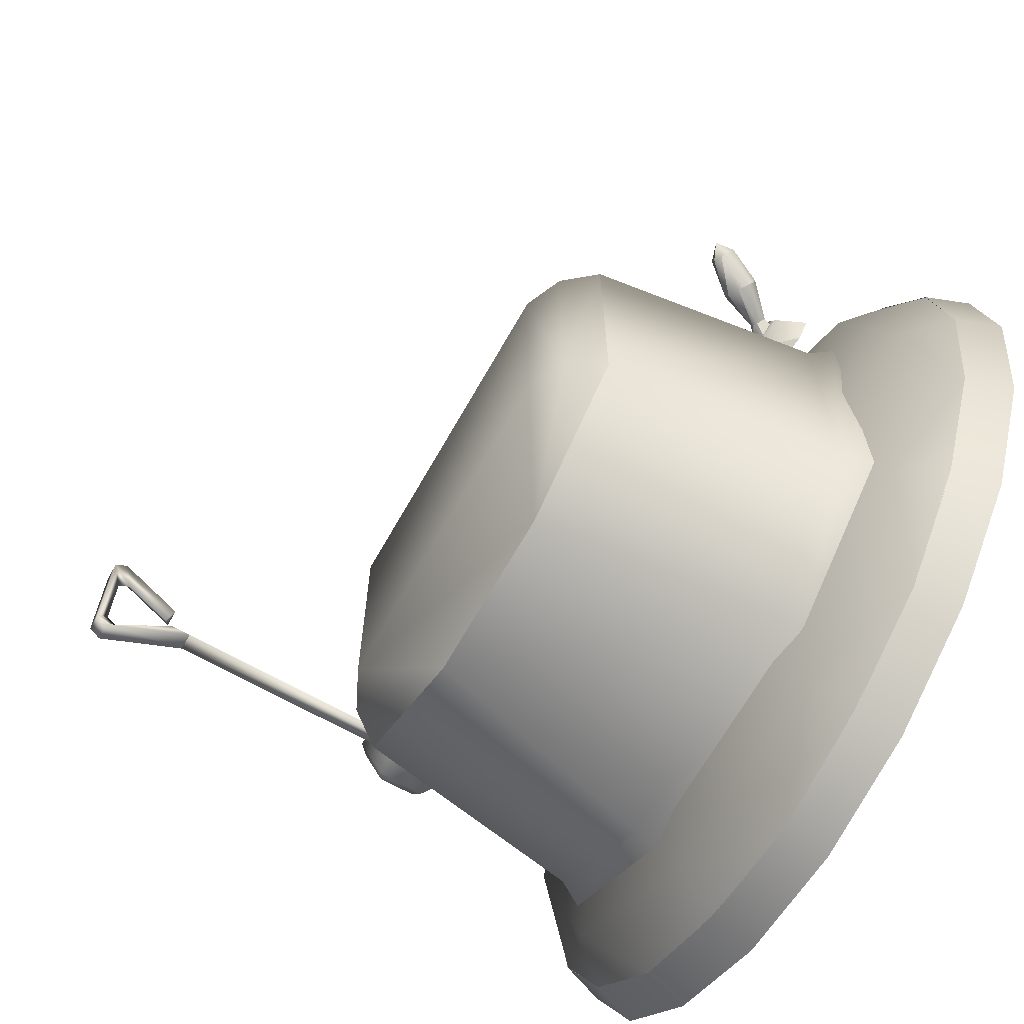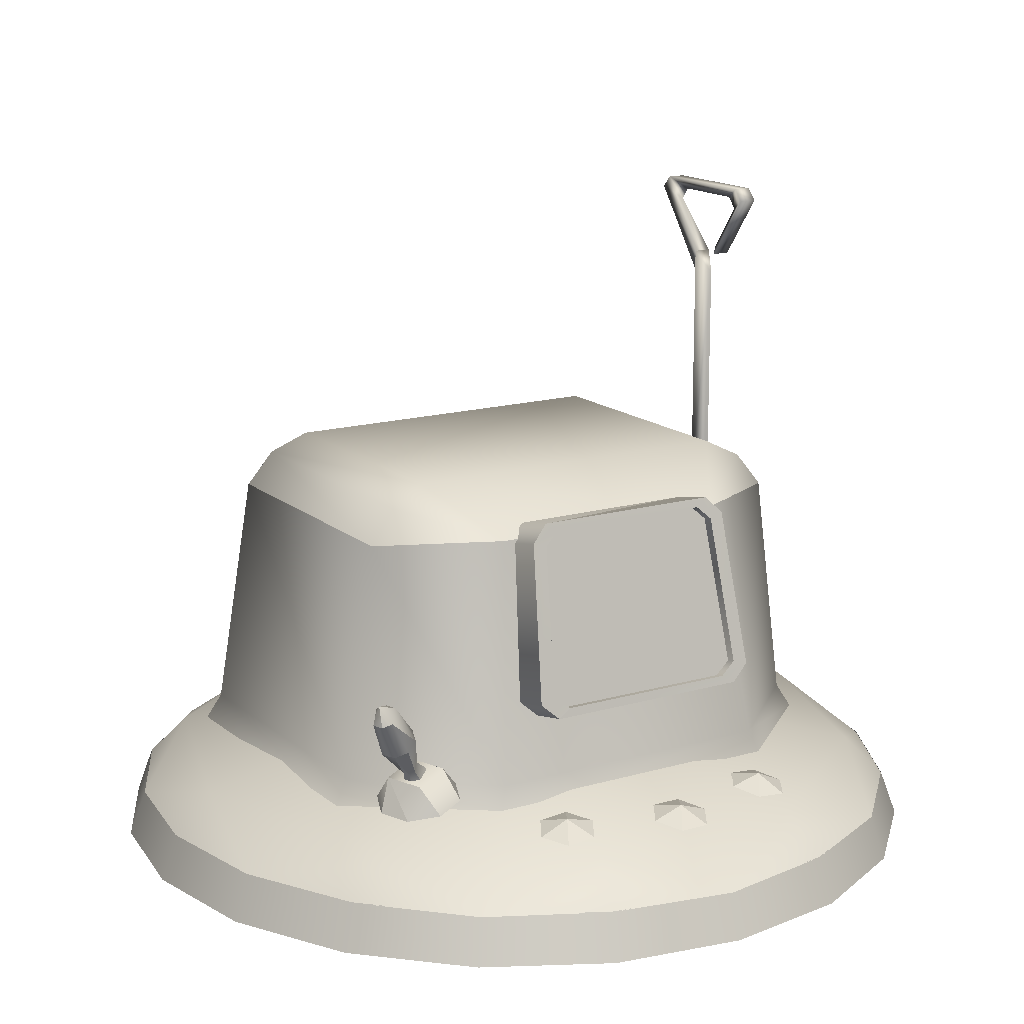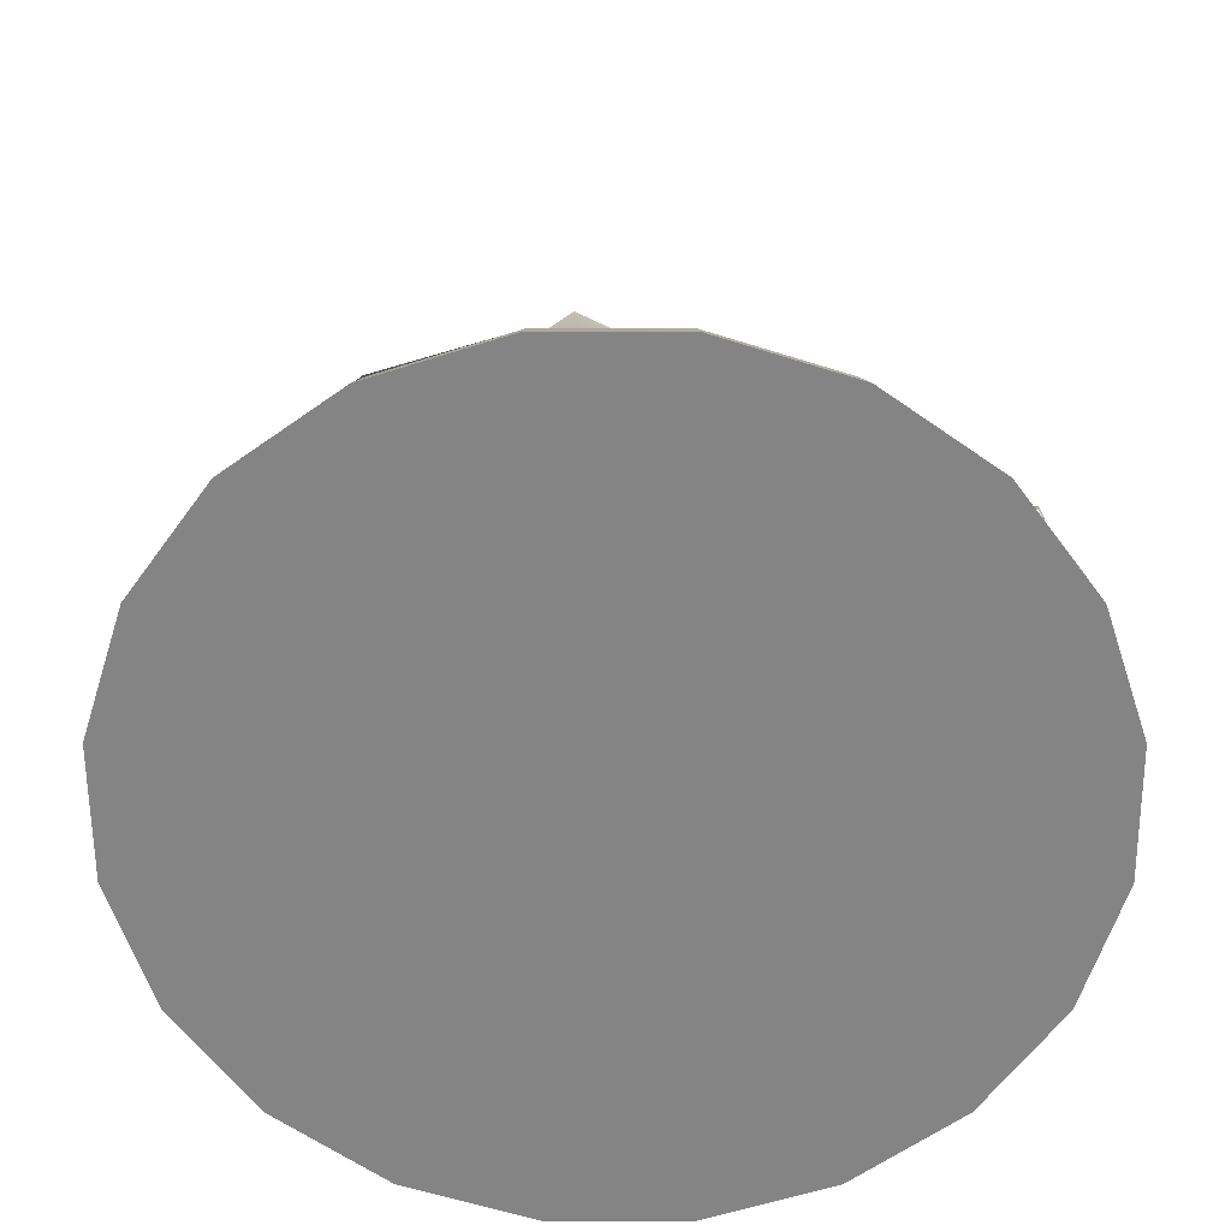
<metadata>
{"format":"obj","ext":"obj","renderer":"f3d","projection":"perspective","resolution":1024,"background":"white","views":[{"elev":-67.2,"azim":-119.5,"up":"+Z"},{"elev":15.4,"azim":-31.4,"up":"+Y"},{"elev":-61.4,"azim":-116.8,"up":"+Y"}]}
</metadata>
<code>
o S.S._Dolphin_Interstellar_Radio
v -0.5293 -0.07318 0.2562
v -0.5645 -0.04513 0.2686
v -0.5577 -0.103 0.2911
v -0.5812 -0.06269 0.2892
v -0.6042 0.04305 0.3363
v -0.6331 0.02108 0.3489
v -0.6889 0.1149 0.3682
v -0.6654 0.007235 0.3335
v -0.7122 0.1049 0.3572
v -0.6822 0.009616 0.2991
v -0.7243 0.1067 0.3324
v -0.6737 0.02684 0.2658
v -0.6974 0.1349 0.2994
v -0.6449 0.04881 0.2532
v -0.6126 0.06265 0.2687
v -0.5721 -0.04407 0.2532
v -0.5645 -0.04513 0.2686
v -0.5293 -0.07318 0.2562
v -0.1986 0.0392 0.383
v 0.3654 0.0392 0.383
v -0.1633 0.06175 0.3781
v 0.3301 0.06175 0.3781
v 0.4149 0.08274 0.3724
v 0.3735 0.09459 0.3698
v 0.3847 0.4948 0.2828
v 0.3471 0.4829 0.2853
v 0.3397 0.5407 0.2702
v 0.3077 0.5182 0.2751
v -0.1729 0.5407 0.2702
v -0.1409 0.5182 0.2751
v -0.2179 0.4948 0.2828
v -0.1803 0.4829 0.2853
v -0.2481 0.08274 0.3724
v -0.2067 0.09459 0.3698
v -0.1986 0.0392 0.383
v -0.1633 0.06175 0.3781
v -0.1633 0.06175 0.3781
v -0.1633 0.05516 0.3478
v 0.3301 0.06175 0.3781
v 0.3301 0.05516 0.3478
v 0.3735 0.09459 0.3698
v 0.3735 0.088 0.3395
v 0.3471 0.4829 0.2853
v 0.3471 0.4763 0.255
v 0.3077 0.5182 0.2751
v 0.3077 0.5116 0.2448
v -0.1409 0.5182 0.2751
v -0.1409 0.5116 0.2448
v -0.1803 0.4829 0.2853
v -0.1803 0.4763 0.255
v -0.2067 0.09459 0.3698
v -0.2067 0.088 0.3395
v -0.1633 0.06175 0.3781
v -0.1633 0.05516 0.3478
v -0.1986 0.0392 0.383
v -0.2481 0.08274 0.3724
v -0.1986 0.01339 0.2642
v -0.2481 0.05692 0.2536
v -0.2179 0.4948 0.2828
v -0.2179 0.469 0.164
v -0.1729 0.5407 0.2702
v -0.1729 0.5149 0.1514
v 0.3397 0.5149 0.1514
v -0.7122 0.1049 0.3572
v -0.6889 0.1149 0.3682
v -0.7142 0.1597 0.3465
v -0.6621 0.1431 0.3353
v -0.6042 0.04305 0.3363
v -0.5957 0.06026 0.3031
v -0.5645 -0.04513 0.2686
v -0.6126 0.06265 0.2687
v -0.6591 -0.1751 0.2454
v -0.6267 -0.08852 0.2266
v -0.628 -0.1608 0.1659
v -0.5346 -0.06848 0.1878
v -0.5865 -0.09237 0.3201
v -0.4944 -0.07233 0.2814
v -0.5456 -0.1687 0.3577
v -0.4674 -0.1517 0.3248
v -0.7122 0.1049 0.3572
v -0.7142 0.1597 0.3465
v -0.7243 0.1067 0.3324
v -0.6974 0.1349 0.2994
v -0.6742 0.1448 0.3105
v -0.6126 0.06265 0.2687
v -0.5957 0.06026 0.3031
v -0.5721 -0.04407 0.2532
v -0.5865 -0.05027 0.2463
v -0.6449 0.04881 0.2532
v -0.6737 0.02684 0.2658
v -0.6032 -0.06782 0.2669
v -0.6822 0.009616 0.2991
v -0.6654 0.007235 0.3335
v -0.5577 -0.103 0.2911
v -0.5812 -0.06269 0.2892
v -0.5823 -0.1136 0.2793
v -0.5957 -0.06889 0.2823
v -0.6331 0.02108 0.3489
v -0.6654 0.007235 0.3335
v -0.5293 -0.07318 0.2562
v -0.5721 -0.04407 0.2532
v -0.5421 -0.07137 0.23
v -0.5865 -0.05027 0.2463
v -0.5667 -0.08191 0.2182
v -0.5865 -0.05027 0.2463
v -0.5667 -0.08191 0.2182
v -0.6032 -0.06782 0.2669
v -0.5951 -0.1118 0.2531
v -0.6654 0.007235 0.3335
v -0.6032 -0.06782 0.2669
v -0.5957 -0.06889 0.2823
v -0.5951 -0.1118 0.2531
v -0.7142 0.1597 0.3465
v -0.6742 0.1448 0.3105
v -0.6621 0.1431 0.3353
v -0.5957 0.06026 0.3031
v -0.5456 -0.1687 0.3577
v -0.5865 -0.09237 0.3201
v -0.625 -0.1784 0.3248
v -0.6267 -0.08852 0.2266
v -0.4674 -0.1517 0.3248
v -0.4944 -0.07233 0.2814
v -0.4363 -0.1373 0.2454
v -0.4704 -0.134 0.1659
v -0.1729 0.5407 0.2702
v 0.3397 0.5407 0.2702
v 0.3397 0.5149 0.1514
v 0.3847 0.4948 0.2828
v 0.3397 0.5149 0.1514
v 0.3847 0.4948 0.2828
v 0.3847 0.469 0.164
v 0.4149 0.08274 0.3724
v 0.3847 0.469 0.164
v 0.4149 0.08274 0.3724
v 0.4149 0.05692 0.2536
v 0.3654 0.0392 0.383
v 0.4149 0.05692 0.2536
v 0.3654 0.0392 0.383
v 0.3654 0.01339 0.2642
v -0.1986 0.0392 0.383
v -0.4944 -0.07233 0.2814
v -0.5346 -0.06848 0.1878
v -0.4704 -0.134 0.1659
v -0.5498 -0.1438 0.133
v -0.5346 -0.06848 0.1878
v -0.5498 -0.1438 0.133
v -0.628 -0.1608 0.1659
v -0.625 -0.1784 0.3248
v -0.6267 -0.08852 0.2266
v -0.6591 -0.1751 0.2454
v -0.1986 0.0392 0.383
v 0.3654 0.01339 0.2642
v -0.1986 0.01339 0.2642
v -0.5957 -0.06889 0.2823
v -0.5951 -0.1118 0.2531
v -0.5823 -0.1136 0.2793
v 0.7108 0.2395 -0.3062
v 0.8805 0.2395 -0.3062
v 0.7108 0.3711 -0.3062
v 0.8805 0.3711 -0.3062
v 0.9085 0.2538 -0.331
v 0.9085 0.3567 -0.331
v 0.9085 0.2538 -0.5093
v 0.9085 0.4082 -0.4201
v 0.9085 0.3567 -0.5093
v 0.8805 0.3711 -0.5341
v 0.8031 1.078 -0.3506
v 0.8027 1.25 -0.2237
v 0.8273 1.093 -0.3801
v 0.8271 1.219 -0.289
v 0.8027 1.282 -0.2523
v 0.827 1.251 -0.314
v 0.8027 1.282 -0.5847
v 0.827 1.251 -0.5231
v 0.8271 1.219 -0.5481
v 0.6435 0.5619 -0.7301
v 0.5465 0.6107 -0.704
v 0.646 0.5619 -0.001438
v 0.5487 0.6107 -0.02165
v -0.3798 0.6107 -0.704
v -0.3819 0.6107 -0.02165
v -0.4767 0.5619 -0.7301
v -0.4792 0.5619 -0.001438
v 0.8512 1.282 -0.5847
v 0.8512 1.282 -0.2523
v 0.8512 1.25 -0.2237
v 0.8516 1.079 -0.3506
v 0.8512 1.25 -0.6133
v 0.8027 1.25 -0.6133
v -0.5496 0.4713 0.009232
v -0.2508 0.4849 0.1885
v 0.4175 0.4849 0.1885
v 0.7108 0.1737 -0.4201
v 0.8805 0.1737 -0.4201
v 0.9085 0.2024 -0.4201
v 0.7136 0.4713 -0.7439
v 0.3203 0.467 -0.9515
v -0.1535 0.467 -0.9515
v 0.7108 0.2395 -0.5341
v 0.8805 0.2395 -0.5341
v 0.7108 0.3711 -0.5341
v 0.7108 0.4369 -0.4201
v 0.8805 0.4369 -0.4201
v -0.5468 0.4713 -0.7439
v 0.8526 0.4017 -0.4443
v 0.8043 0.4016 -0.4443
v 0.8515 1.076 -0.4443
v 0.8032 1.076 -0.4443
v 0.8284 0.4016 -0.396
v 0.8275 1.016 -0.396
v 0.7164 0.4713 0.009232
v 0.8032 1.021 -0.4442
v 0.8031 1.075 -0.4439
v 0.8517 1.022 -0.4442
v 0.8516 1.075 -0.4439
v -0.2277 -0.2057 0.4676
v -0.3047 -0.2413 0.4638
v -0.264 -0.2498 0.5318
v -0.266 -0.2262 0.3959
v -0.2277 -0.2057 0.4676
v -0.1866 -0.2196 0.3959
v -0.1866 -0.2196 0.3959
v -0.146 -0.228 0.4638
v -0.2277 -0.2057 0.4676
v -0.1847 -0.2431 0.5318
v -0.264 -0.2498 0.5318
v -0.2277 -0.2057 0.4676
v -0.2277 -0.2057 0.4676
v -0.3047 -0.2413 0.4638
v -0.266 -0.2262 0.3959
v -0.2277 -0.2057 0.4676
v -0.1847 -0.2431 0.5318
v -0.146 -0.228 0.4638
v 0.3939 -0.2046 0.4676
v 0.3128 -0.2281 0.4638
v 0.3515 -0.2432 0.5318
v 0.4308 -0.2498 0.5318
v 0.3515 -0.2432 0.5318
v 0.3939 -0.2046 0.4676
v 0.3128 -0.2281 0.4638
v 0.3535 -0.2196 0.3959
v 0.3939 -0.2046 0.4676
v 0.4715 -0.2414 0.4638
v 0.4308 -0.2498 0.5318
v 0.3939 -0.2046 0.4676
v 0.3939 -0.2046 0.4676
v 0.4328 -0.2263 0.3959
v 0.3535 -0.2196 0.3959
v 0.4328 -0.2263 0.3959
v 0.3939 -0.2046 0.4676
v 0.4715 -0.2414 0.4638
v 0.08304 -0.2063 0.5424
v 0.003765 -0.2357 0.5382
v 0.04358 -0.2487 0.6059
v 0.08304 -0.2063 0.5424
v 0.163 -0.2357 0.5382
v 0.1232 -0.2227 0.4705
v 0.163 -0.2357 0.5382
v 0.1232 -0.2487 0.6059
v 0.08304 -0.2063 0.5424
v 0.08304 -0.2063 0.5424
v 0.04358 -0.2227 0.4705
v 0.1232 -0.2227 0.4705
v 0.08304 -0.2063 0.5424
v 0.04358 -0.2487 0.6059
v 0.1232 -0.2487 0.6059
v 0.08304 -0.2063 0.5424
v 0.04358 -0.2227 0.4705
v 0.003765 -0.2357 0.5382
v 0.08336 -0.3672 0.7791
v 0.3839 -0.2614 0.6146
v -0.2171 -0.2614 0.6146
v 0.08336 -0.06224 -0.3194
v 0.8701 -0.2614 0.2578
v 1.056 -0.2614 -0.3194
v 1.108 -0.3672 0.02007
v 1.162 -0.3672 -0.3194
v 0.9559 -0.3672 0.3208
v 0.7164 -0.3672 0.5693
v 0.4166 -0.3672 0.7164
v -0.2499 -0.3672 0.7164
v -0.5497 -0.3672 0.5693
v -0.7034 -0.2614 0.2578
v -0.7892 -0.3672 0.3208
v -0.9409 -0.3672 0.02007
v -0.3173 -0.1503 0.3031
v -0.6383 -0.1627 0.009201
v -0.3373 -0.2112 0.3202
v -0.6763 -0.2275 0.0237
v -0.635 -0.1687 -0.7894
v -0.6713 -0.2377 -0.8107
v -0.2834 -0.2362 -1.076
v 1.108 -0.3672 -0.6588
v 0.8701 -0.2614 -0.8966
v 0.9559 -0.3672 -0.9595
v 0.7164 -0.3672 -1.208
v 0.3839 -0.2614 -1.253
v 0.4166 -0.3672 -1.355
v 0.08336 -0.3672 -1.418
v -0.2171 -0.2614 -1.253
v -0.2499 -0.3672 -1.355
v -0.5497 -0.3672 -1.208
v -0.7034 -0.2614 -0.8966
v -0.7892 -0.3672 -0.9595
v -0.9409 -0.3672 -0.6588
v -0.8891 -0.2614 -0.3194
v -0.9951 -0.3672 -0.3194
v 0.7135 0.4714 -0.7439
v 0.7164 0.4714 0.009201
v 0.805 -0.1627 0.009201
v 0.484 -0.1503 0.3031
v 0.4175 0.485 0.1884
v -0.2508 0.485 0.1884
v 0.4386 -0.1728 -1.054
v 0.4501 -0.2362 -1.076
v 0.838 -0.2377 -0.8107
v 0.8018 -0.1687 -0.7894
v 0.3203 0.4671 -0.9515
v -0.2719 -0.1728 -1.054
v -0.1536 0.4671 -0.9515
v -0.5468 0.4714 -0.7439
v 0.843 -0.2275 0.0237
v 0.504 -0.2112 0.3202
v -0.5497 0.4714 0.009201
v 0.7433 -0.4876 -1.237
v 0.4303 -0.4876 -1.398
v 0.7173 -0.3657 -1.2
v 0.4167 -0.3657 -1.355
v 0.08339 -0.4876 -1.453
v 0.08339 -0.3657 -1.408
v -0.2636 -0.4876 -1.398
v -0.2499 -0.3657 -1.355
v -0.5766 -0.4876 -1.237
v -0.5505 -0.3657 -1.2
v -0.8249 -0.4876 -0.9858
v -0.7891 -0.3657 -0.9595
v -0.9844 -0.4876 -0.6697
v -0.9423 -0.3657 -0.6559
v -1.039 -0.4876 -0.3194
v -0.9951 -0.3657 -0.3194
v -0.9844 -0.4876 0.03099
v -0.9423 -0.3657 0.01717
v -0.8249 -0.4876 0.347
v -0.7891 -0.3657 0.3208
v -0.5766 -0.4876 0.5979
v -0.5505 -0.3657 0.5617
v -0.2636 -0.4876 0.7589
v -0.2499 -0.3657 0.7164
v 0.08339 -0.4876 0.8144
v 0.08339 -0.3657 0.7697
v 0.4303 -0.4876 0.7589
v 0.4167 -0.3657 0.7164
v 0.7433 -0.4876 0.5979
v 0.7173 -0.3657 0.5617
v 0.9917 -0.4876 0.347
v 0.9559 -0.3657 0.3208
v 1.151 -0.4876 0.03099
v 1.109 -0.3657 0.01717
v 1.206 -0.4876 -0.3194
v 1.162 -0.3657 -0.3194
v 1.151 -0.4876 -0.6697
v 1.109 -0.3657 -0.6559
v 0.9917 -0.4876 -0.9858
v 0.9559 -0.3657 -0.9595
v 0.7433 -0.4876 -1.237
v 0.7173 -0.3657 -1.2
v -0.2636 -0.4876 0.7589
v -0.5766 -0.4876 0.5979
v 0.08339 -0.4876 0.8144
v 0.7433 -0.4876 0.5979
v -0.5766 -0.4876 -1.237
v 0.9917 -0.4876 0.347
v 1.151 -0.4876 0.03099
v 0.4303 -0.4876 -1.398
v 0.7433 -0.4876 -1.237
v 0.08339 -0.4876 -1.453
v -0.5766 -0.4876 -1.237
v 0.9917 -0.4876 -0.9858
v 1.151 -0.4876 -0.6697
v -0.5766 -0.4876 0.5979
v -0.8249 -0.4876 0.347
v -0.5766 -0.4876 -1.237
v -0.9844 -0.4876 0.03099
v -0.9844 -0.4876 0.03099
v -1.039 -0.4876 -0.3194
v -0.5766 -0.4876 -1.237
v -0.9844 -0.4876 -0.6697
v 1.151 -0.4876 -0.6697
v 1.206 -0.4876 -0.3194
v -0.5766 -0.4876 -1.237
v 1.151 -0.4876 0.03099
v 0.08339 -0.4876 0.8144
v 0.4303 -0.4876 0.7589
v 0.7433 -0.4876 0.5979
v -0.5766 -0.4876 -1.237
v -0.8249 -0.4876 -0.9858
v -0.9844 -0.4876 -0.6697
v 0.08339 -0.4876 -1.453
v -0.5766 -0.4876 -1.237
v -0.2636 -0.4876 -1.398
v -0.2172 0.05156 0.353
v 0.384 0.05156 0.353
v -0.1813 0.5184 0.2477
v 0.3481 0.5184 0.2477
f 1 2 3
f 3 2 4
f 2 5 4
f 4 5 6
f 5 7 6
f 6 7 8
f 7 9 8
f 8 9 10
f 9 11 10
f 10 11 12
f 11 13 12
f 12 13 14
f 13 15 14
f 14 15 16
f 15 17 16
f 16 17 18
f 19 20 21
f 21 20 22
f 20 23 22
f 22 23 24
f 23 25 24
f 24 25 26
f 25 27 26
f 26 27 28
f 27 29 28
f 28 29 30
f 29 31 30
f 30 31 32
f 31 33 32
f 32 33 34
f 33 35 34
f 34 35 36
f 37 38 39
f 38 40 39
f 39 40 41
f 40 42 41
f 41 42 43
f 42 44 43
f 43 44 45
f 44 46 45
f 45 46 47
f 46 48 47
f 47 48 49
f 48 50 49
f 49 50 51
f 50 52 51
f 51 52 53
f 52 54 53
f 55 56 57
f 57 56 58
f 56 59 58
f 58 59 60
f 59 61 60
f 60 61 62
f 61 63 62
f 64 65 66
f 66 65 67
f 65 68 67
f 67 68 69
f 68 70 69
f 69 70 71
f 72 73 74
f 74 73 75
f 73 76 75
f 75 76 77
f 76 78 77
f 77 78 79
f 80 81 82
f 82 81 83
f 81 84 83
f 83 84 85
f 84 86 85
f 87 88 89
f 89 88 90
f 88 91 90
f 90 91 92
f 91 93 92
f 94 95 96
f 96 95 97
f 95 98 97
f 97 98 99
f 100 101 102
f 101 103 102
f 102 103 104
f 105 106 107
f 107 106 108
f 109 110 111
f 111 110 112
f 113 114 115
f 114 116 115
f 117 118 119
f 119 118 120
f 121 122 123
f 122 124 123
f 125 126 127
f 127 126 128
f 129 130 131
f 131 130 132
f 133 134 135
f 135 134 136
f 137 138 139
f 139 138 140
f 141 142 143
f 142 144 143
f 145 146 147
f 148 149 150
f 151 152 153
f 154 155 156
f 157 158 159
f 159 158 160
f 158 161 160
f 160 161 162
f 161 163 162
f 162 163 164
f 163 165 164
f 164 165 166
f 167 168 169
f 169 168 170
f 168 171 170
f 170 171 172
f 171 173 172
f 172 173 174
f 173 175 174
f 176 177 178
f 178 177 179
f 177 180 179
f 179 180 181
f 180 182 181
f 181 182 183
f 184 185 174
f 174 185 172
f 185 186 172
f 172 186 170
f 186 187 170
f 170 187 169
f 186 185 168
f 168 185 171
f 185 184 171
f 171 184 173
f 184 188 173
f 173 188 189
f 190 191 183
f 183 191 181
f 191 192 181
f 181 192 179
f 192 178 179
f 193 194 157
f 157 194 158
f 194 195 158
f 158 195 161
f 195 163 161
f 196 197 176
f 176 197 177
f 197 198 177
f 177 198 180
f 199 200 193
f 193 200 194
f 200 163 194
f 194 163 195
f 201 166 199
f 199 166 200
f 166 165 200
f 200 165 163
f 159 160 202
f 202 160 203
f 160 162 203
f 203 162 164
f 202 203 201
f 201 203 166
f 203 164 166
f 175 188 174
f 174 188 184
f 204 182 198
f 198 182 180
f 205 206 207
f 207 206 208
f 205 207 209
f 209 207 210
f 209 210 206
f 206 210 208
f 187 186 167
f 167 186 168
f 204 190 182
f 182 190 183
f 211 196 178
f 178 196 176
f 212 213 189
f 189 213 175
f 212 189 214
f 214 189 188
f 215 214 175
f 175 214 188
f 178 192 211
f 175 173 189
f 187 167 169
f 215 175 213
f 208 210 207
f 216 217 218
f 219 220 221
f 222 223 224
f 225 226 227
f 228 229 230
f 231 232 233
f 234 235 236
f 237 238 239
f 240 241 242
f 243 244 245
f 246 247 248
f 249 250 251
f 252 253 254
f 255 256 257
f 258 259 260
f 261 262 263
f 264 265 266
f 267 268 269
f 270 271 272
f 272 271 273
f 271 274 273
f 273 274 275
f 274 276 275
f 275 276 277
f 276 274 278
f 278 274 279
f 274 271 279
f 279 271 280
f 271 270 280
f 270 272 281
f 281 272 282
f 272 283 282
f 282 283 284
f 283 285 284
f 286 287 288
f 288 287 289
f 287 290 289
f 289 290 291
f 290 292 291
f 277 293 275
f 275 293 294
f 293 295 294
f 294 295 296
f 275 294 273
f 273 294 297
f 294 296 297
f 297 296 298
f 298 299 297
f 297 299 300
f 299 301 300
f 300 301 302
f 297 300 273
f 273 300 303
f 300 302 303
f 303 302 304
f 304 305 303
f 303 305 306
f 305 307 306
f 306 307 285
f 308 309 310
f 310 309 311
f 309 312 311
f 311 312 313
f 292 314 315
f 315 314 316
f 314 317 316
f 316 317 310
f 285 283 306
f 306 283 273
f 283 272 273
f 318 308 314
f 314 308 317
f 308 310 317
f 314 319 318
f 318 319 320
f 319 321 320
f 322 311 323
f 323 311 288
f 311 286 288
f 319 290 321
f 321 290 287
f 290 319 292
f 292 319 314
f 321 287 324
f 324 287 286
f 316 310 322
f 322 310 311
f 324 286 313
f 313 286 311
f 273 303 306
f 325 326 327
f 327 326 328
f 326 329 328
f 328 329 330
f 329 331 330
f 330 331 332
f 331 333 332
f 332 333 334
f 333 335 334
f 334 335 336
f 335 337 336
f 336 337 338
f 337 339 338
f 338 339 340
f 339 341 340
f 340 341 342
f 341 343 342
f 342 343 344
f 343 345 344
f 344 345 346
f 345 347 346
f 346 347 348
f 347 349 348
f 348 349 350
f 349 351 350
f 350 351 352
f 351 353 352
f 352 353 354
f 353 355 354
f 354 355 356
f 355 357 356
f 356 357 358
f 357 359 358
f 358 359 360
f 359 361 360
f 360 361 362
f 361 363 362
f 362 363 364
f 363 365 364
f 364 365 366
f 367 368 369
f 369 368 370
f 368 371 370
f 370 371 372
f 371 373 372
f 374 375 376
f 376 375 377
f 375 378 377
f 377 378 379
f 380 381 382
f 382 381 383
f 384 385 386
f 386 385 387
f 388 389 390
f 390 389 391
f 392 393 394
f 395 396 397
f 398 399 400
f 401 402 403
f 403 402 404

</code>
